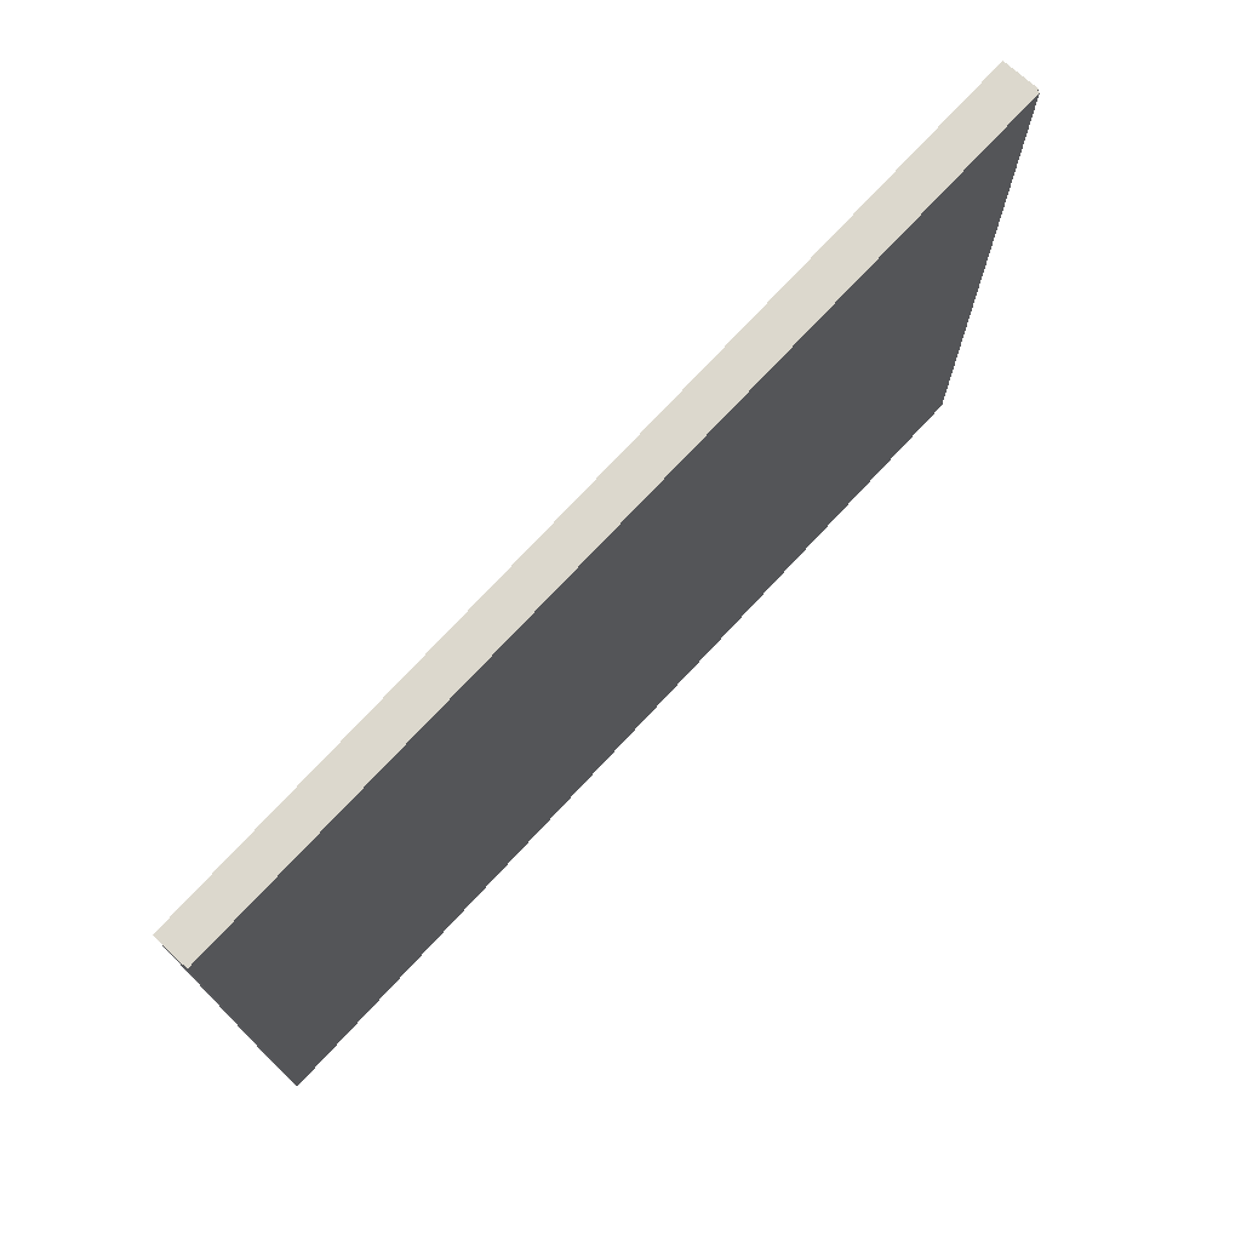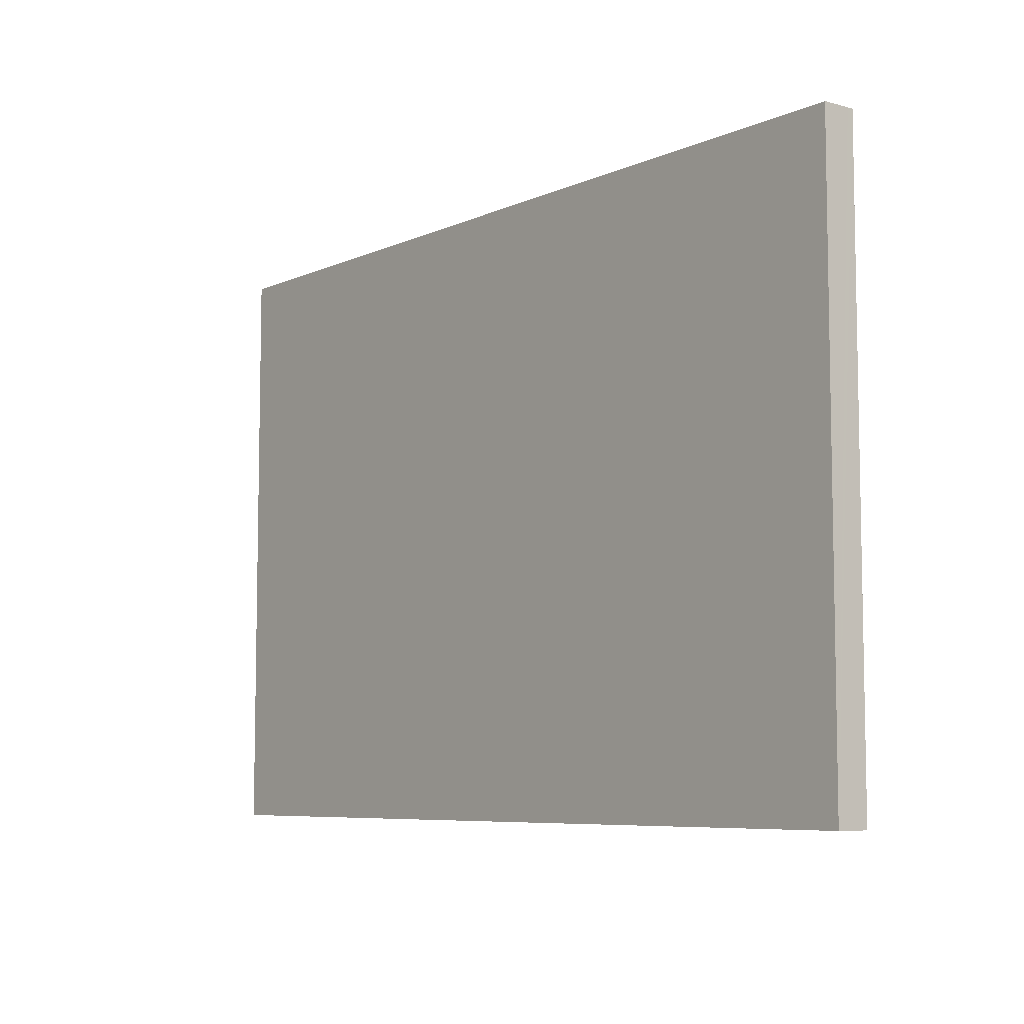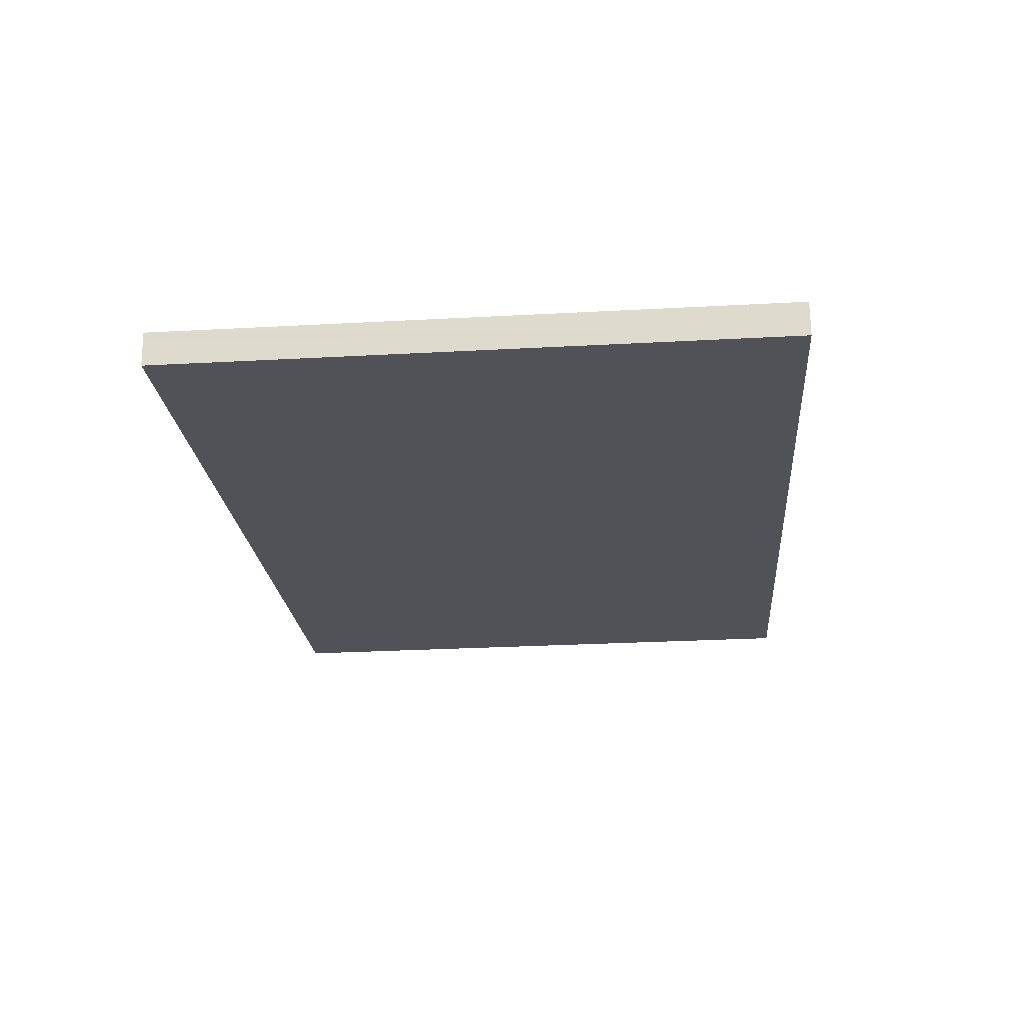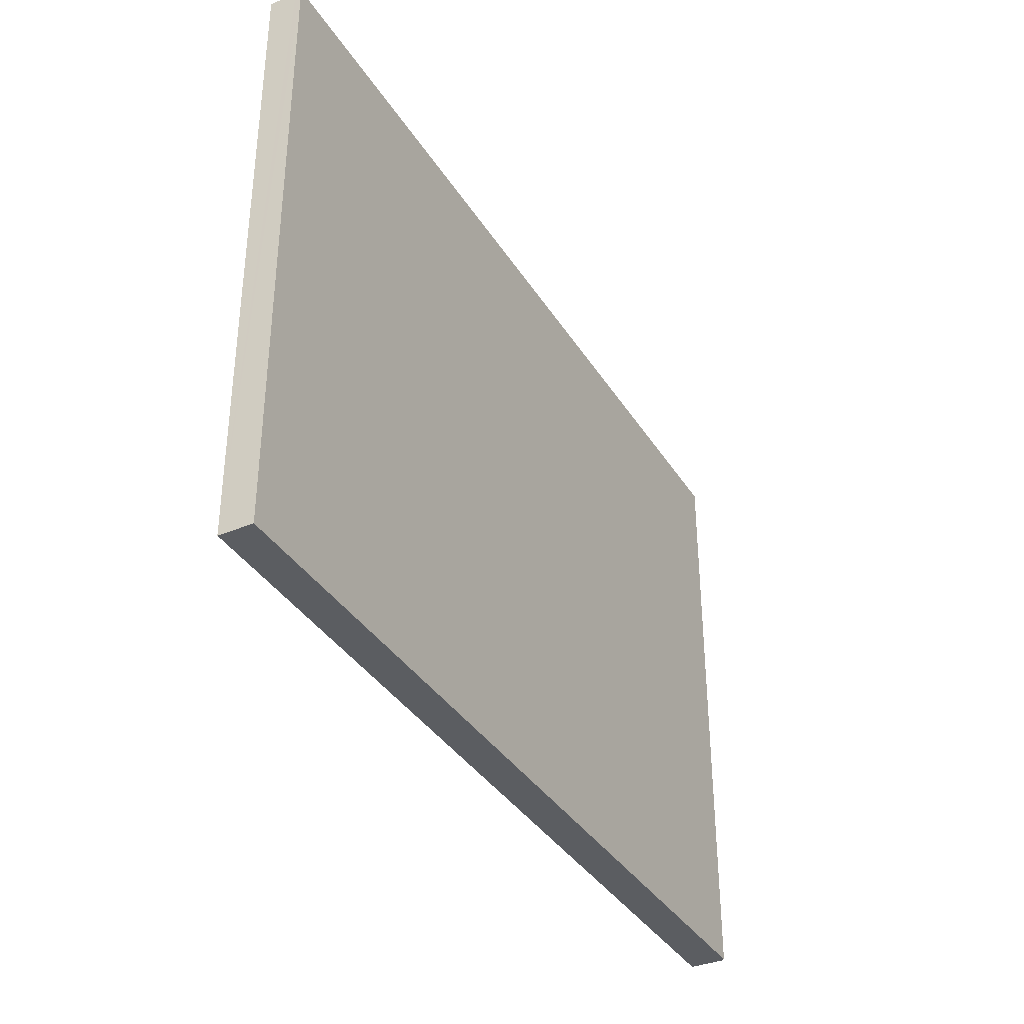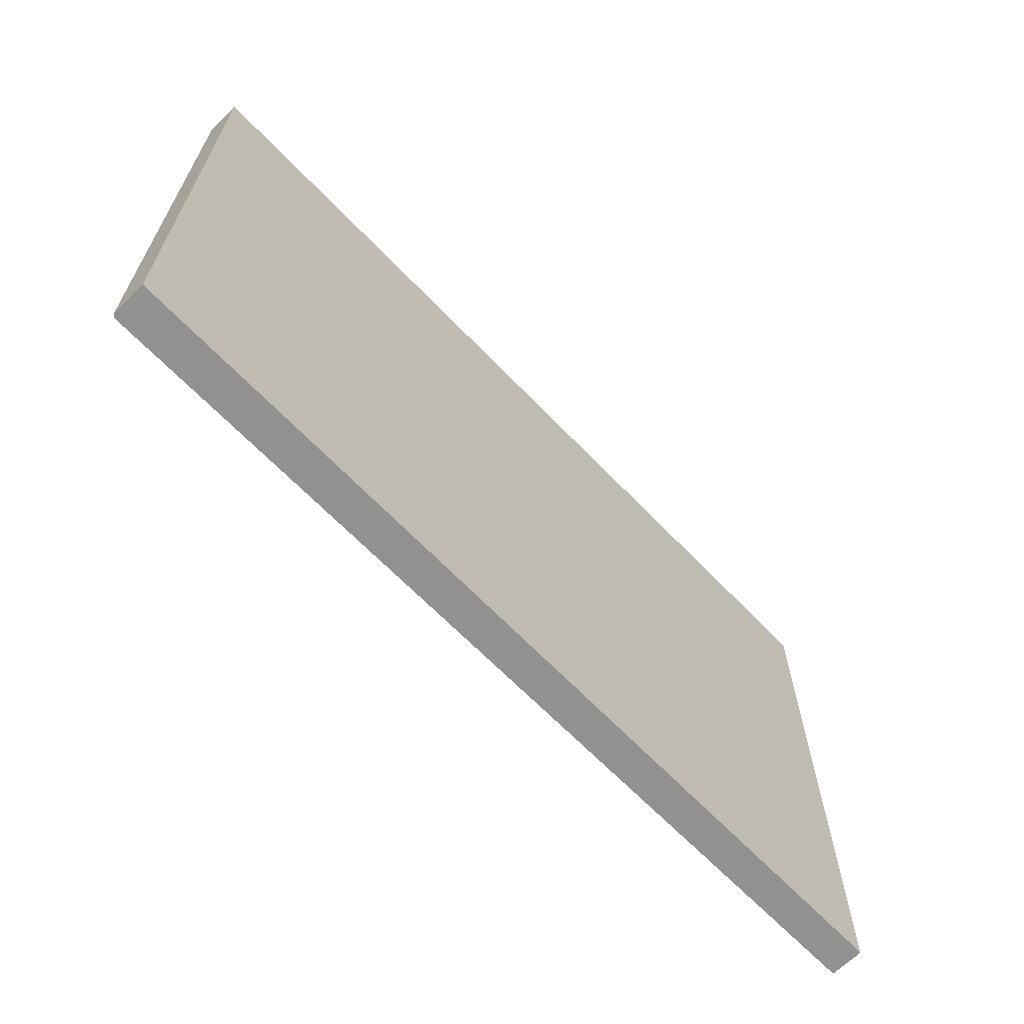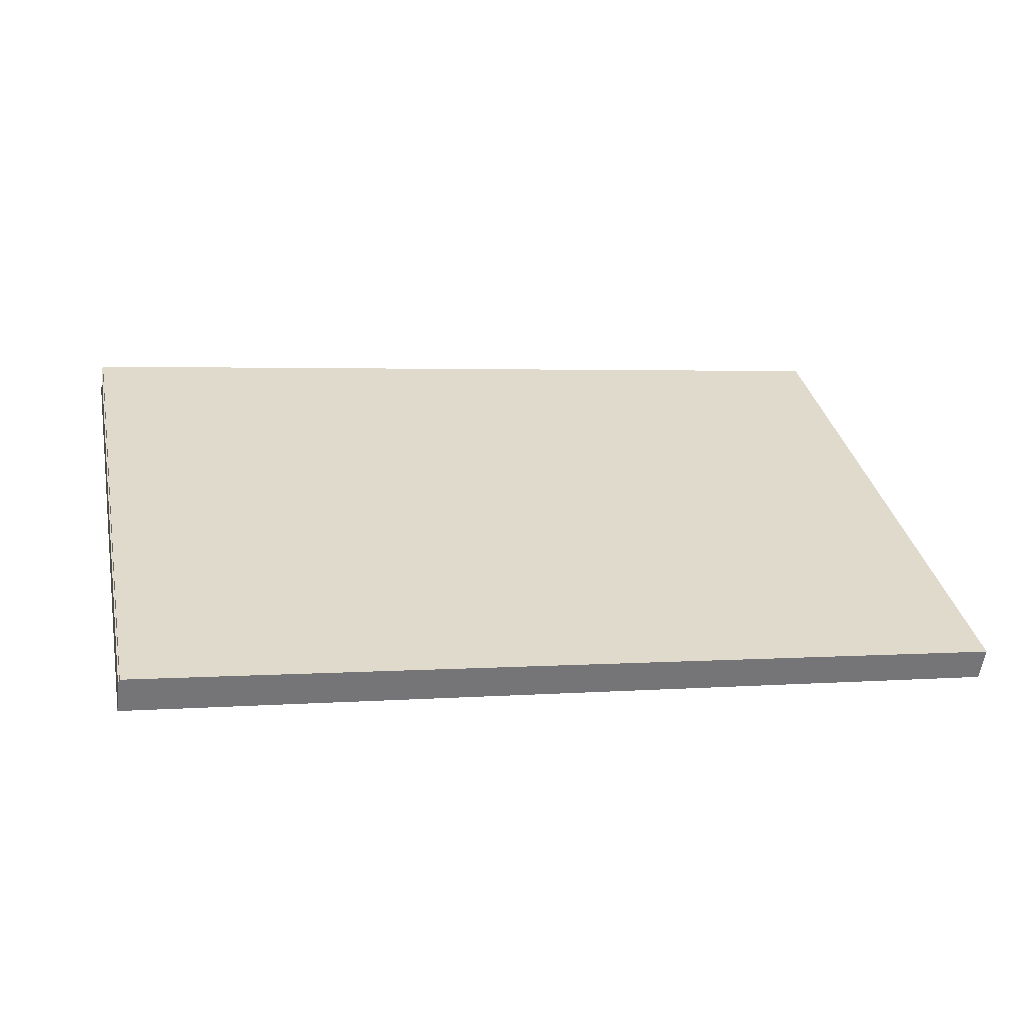
<metadata>
{"format":"obj","ext":"obj","renderer":"f3d","projection":"perspective","resolution":1024,"background":"white","views":[{"elev":72.4,"azim":-54.5,"up":"+Y"},{"elev":-7.1,"azim":-135.4,"up":"+Y"},{"elev":-28.3,"azim":-85.3,"up":"+Z"},{"elev":-36.2,"azim":-68.9,"up":"+Y"},{"elev":-65.9,"azim":127.0,"up":"+Y"},{"elev":33.8,"azim":168.2,"up":"+Z"}]}
</metadata>
<code>
v  16.77 11.56 2.055
v  0.015 11.56 -0.11
v  0 11.56 7.079e-16
v  0.085 11.56 -0.63
v  16.89 11.56 1.354
v  16.78 11.56 2.013
v  16.81 11.56 2.013
v  0.085 3.858e-17 -0.63
v  0 0 0
v  0.015 6.736e-18 -0.11
v  16.77 -1.258e-16 2.055
v  16.78 -1.233e-16 2.013
v  16.81 -1.233e-16 2.013
v  16.89 -8.291e-17 1.354
g defaultobject
f 1 2 3
f 2 1 4
f 4 1 5
f 5 1 6
f 5 6 7
f 8 2 4
f 2 8 3
f 3 8 9
f 9 8 10
f 9 1 3
f 1 9 11
f 12 7 6
f 7 12 13
f 11 6 1
f 6 11 12
f 13 5 7
f 5 13 14
f 14 4 5
f 4 14 8
f 14 10 8
f 10 14 9
f 9 14 11
f 11 14 12
f 12 14 13

</code>
